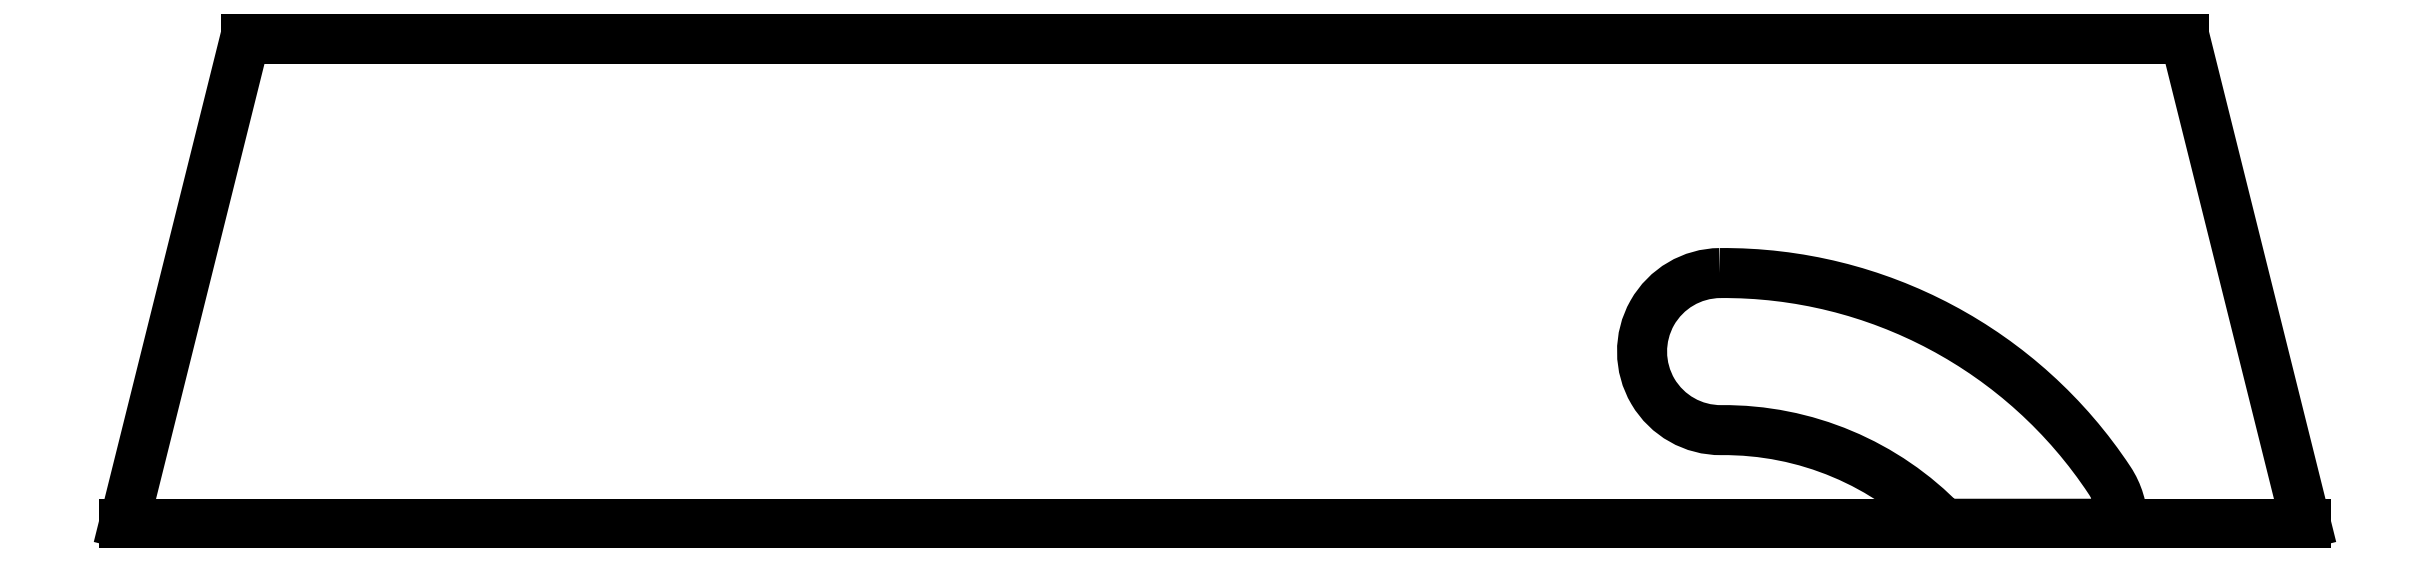
<metadata>
{"format":"dxf","ext":"dxf","renderer":"ezdxf+matplotlib","layout":"modelspace","background":"white","min_lineweight":24,"dpi":150}
</metadata>
<code>
0
SECTION
2
ENTITIES
0
LINE
8
0
10
208.4
20
433.8
30
7.105e-14
11
185.3
21
526.2
31
6.661e-14
0
ARC
8
0
10
185
20
526.1
30
0
40
0.3
210
-2.154e-13
220
-5.373e-14
230
1
50
14
51
90
0
LINE
8
0
10
185
20
526.4
30
8.583e-18
11
-185
21
526.4
31
1.578e-29
0
ARC
8
0
10
-185
20
526.1
30
0
40
0.3
210
-1.262e-29
220
-5.259e-29
230
1
50
90
51
166
0
LINE
8
0
10
-185.3
20
526.2
30
2.014e-18
11
-208.4
21
433.8
31
-4.441e-15
0
LINE
8
0
10
208.4
20
433.8
30
7.105e-14
11
173.4
21
433.8
31
-5.468e-14
0
LWPOLYLINE
8
0
90
5
70
1
43
0
10
96.44
20
481.7
42
-0.2542
10
170.9
20
442.1
42
-0.147
10
173.4
20
433.8
10
139.2
20
433.8
42
0.2063
10
96.7
20
451.7
42
-1
0
LINE
8
0
10
139.2
20
433.8
30
2.108e-13
11
-208.4
21
433.8
31
-4.441e-15
0
ENDSEC
0
EOF

</code>
